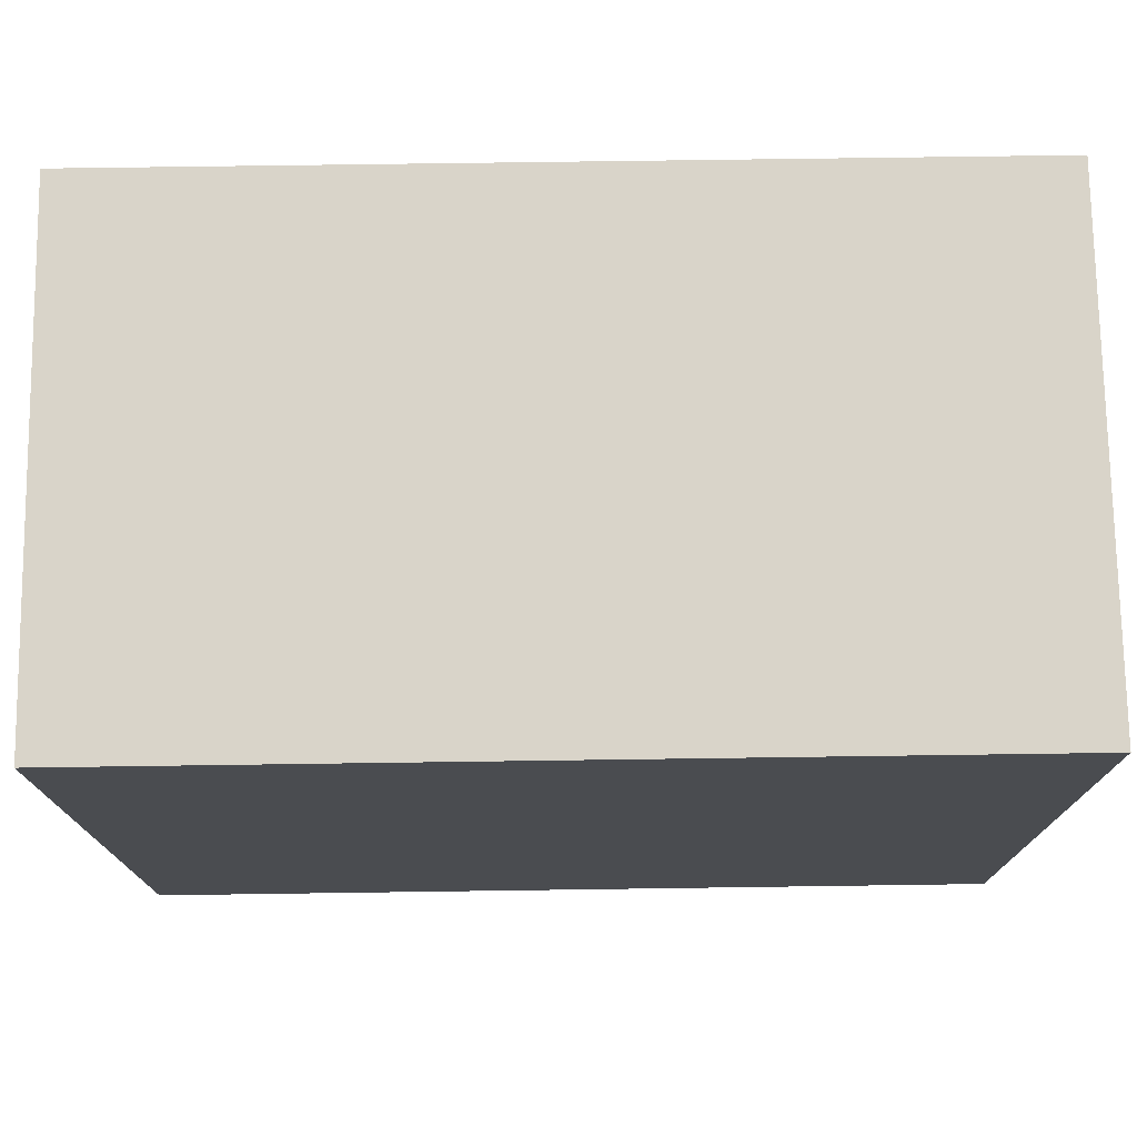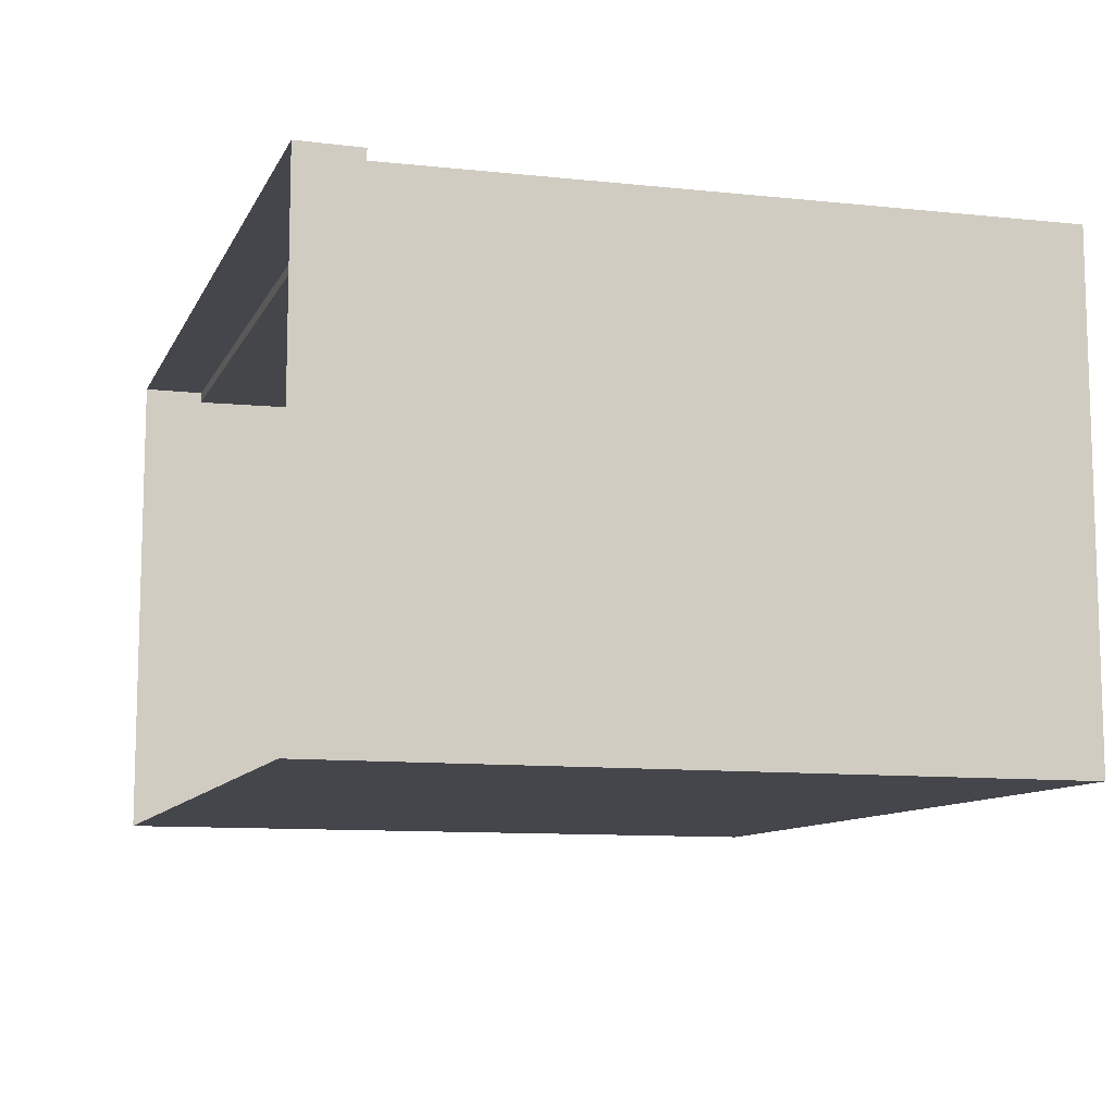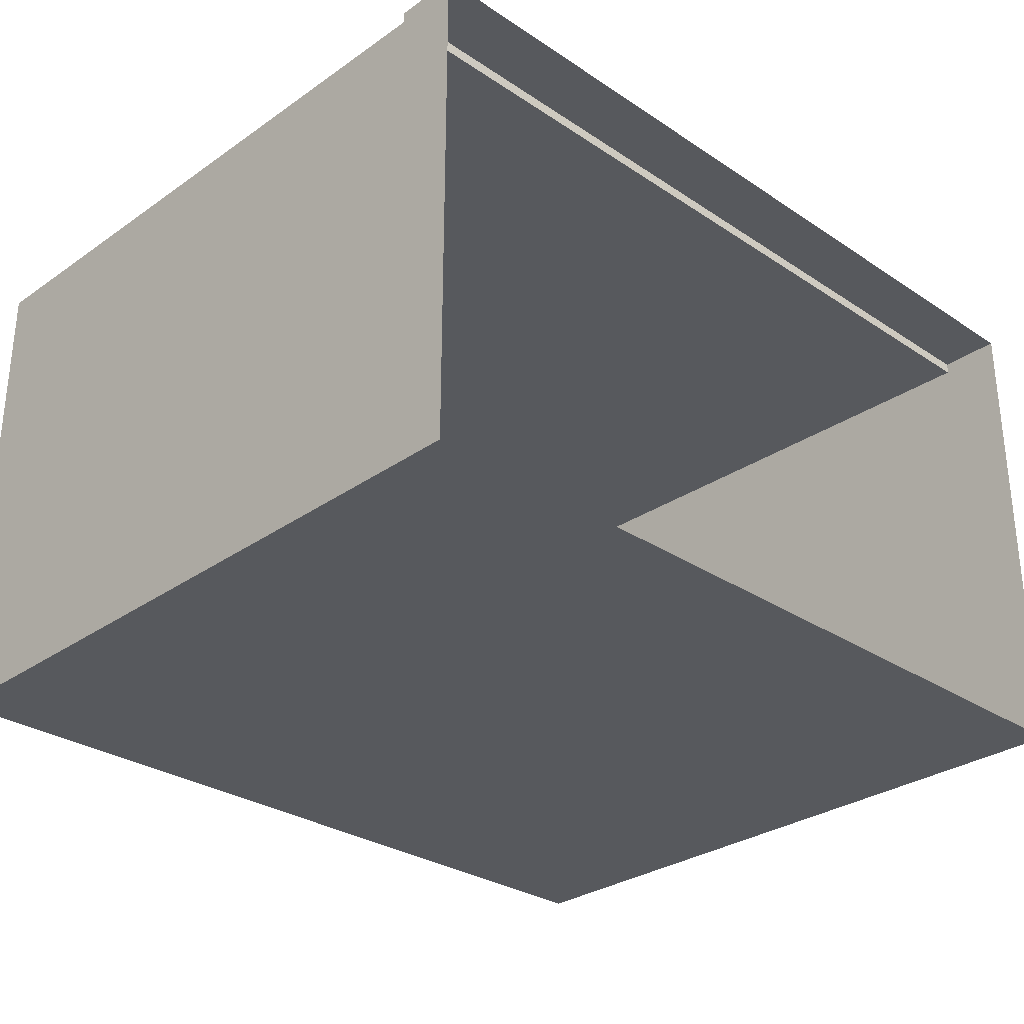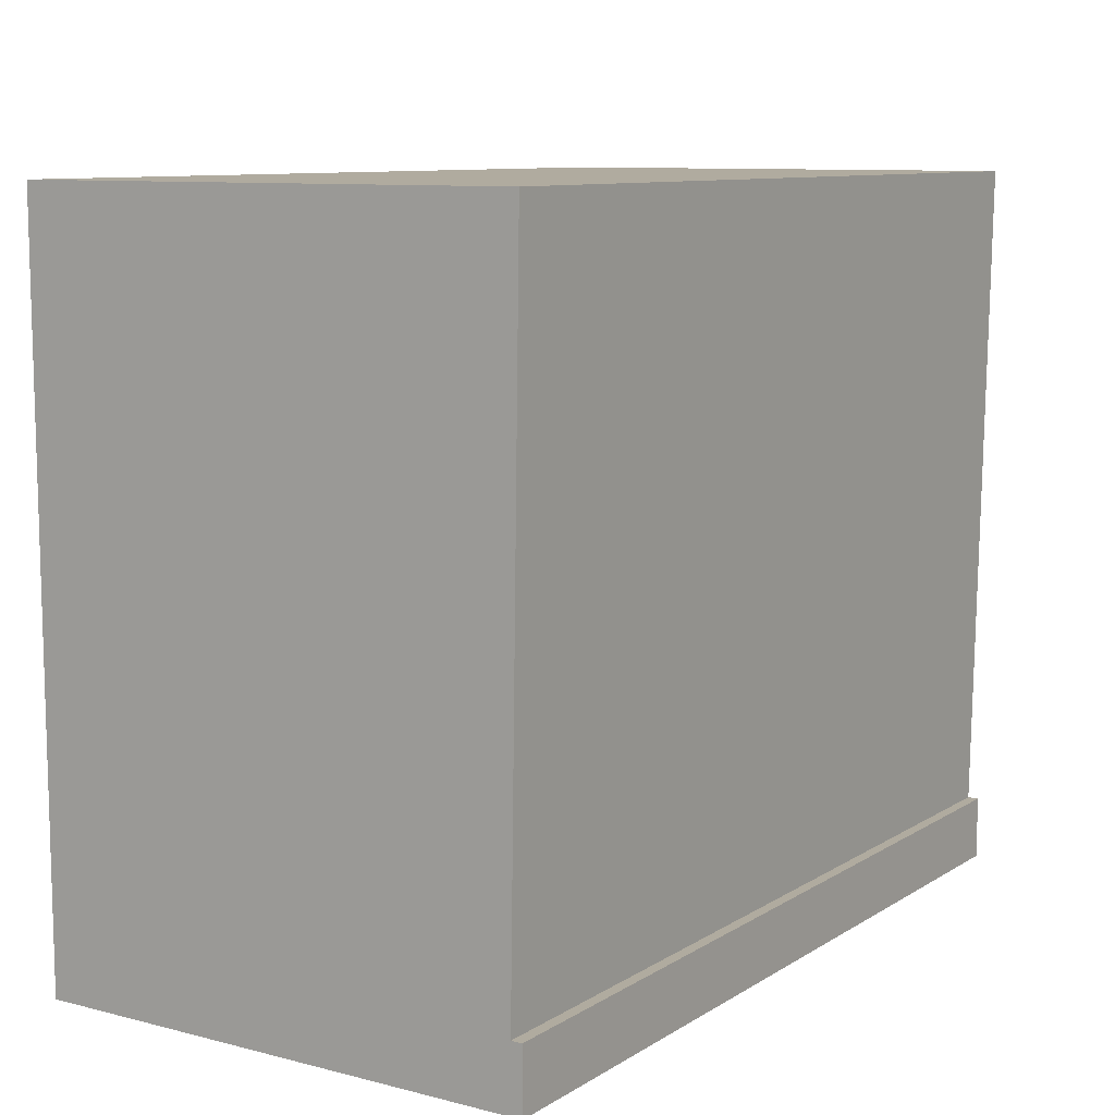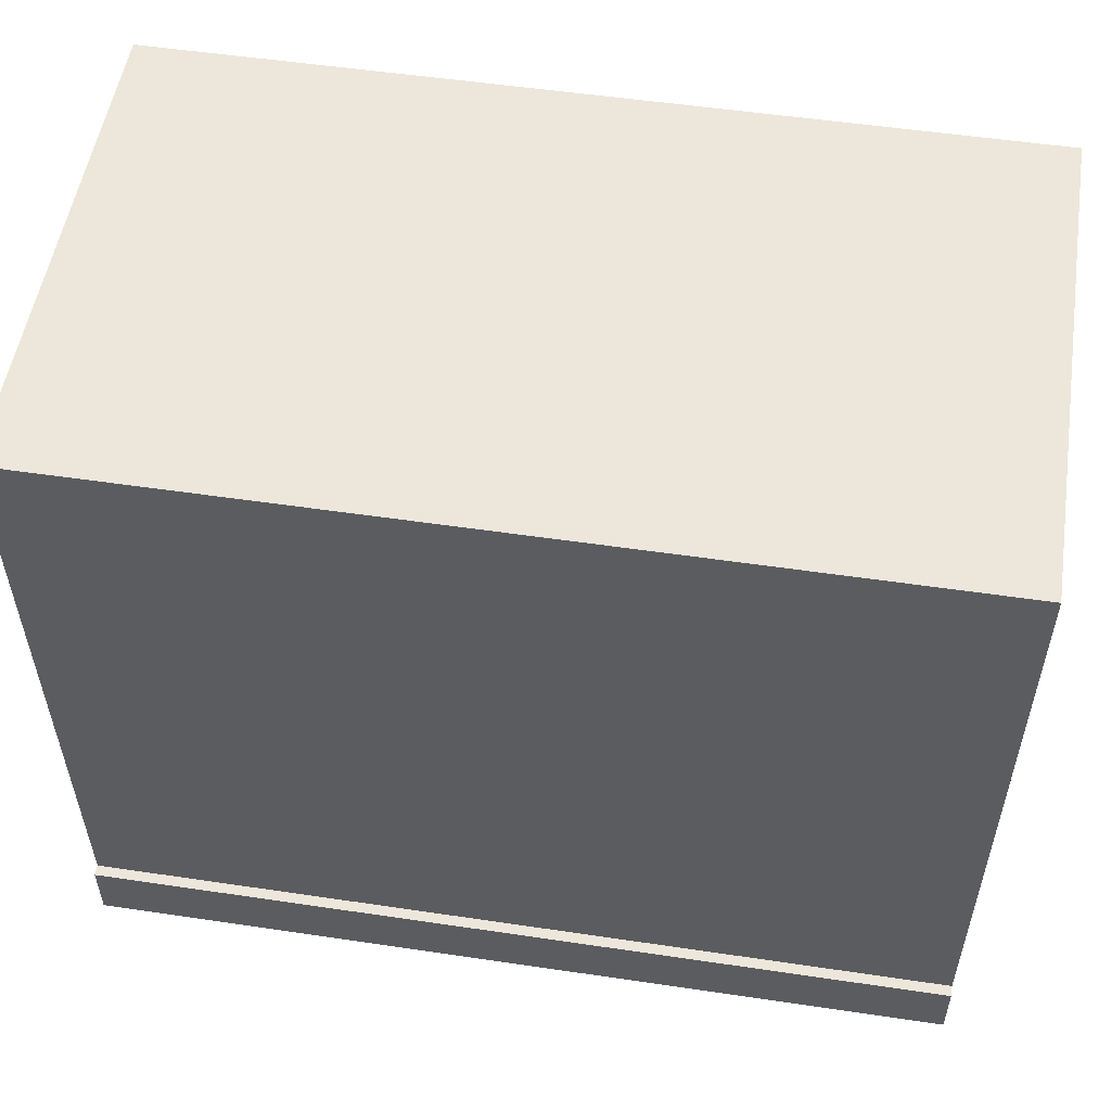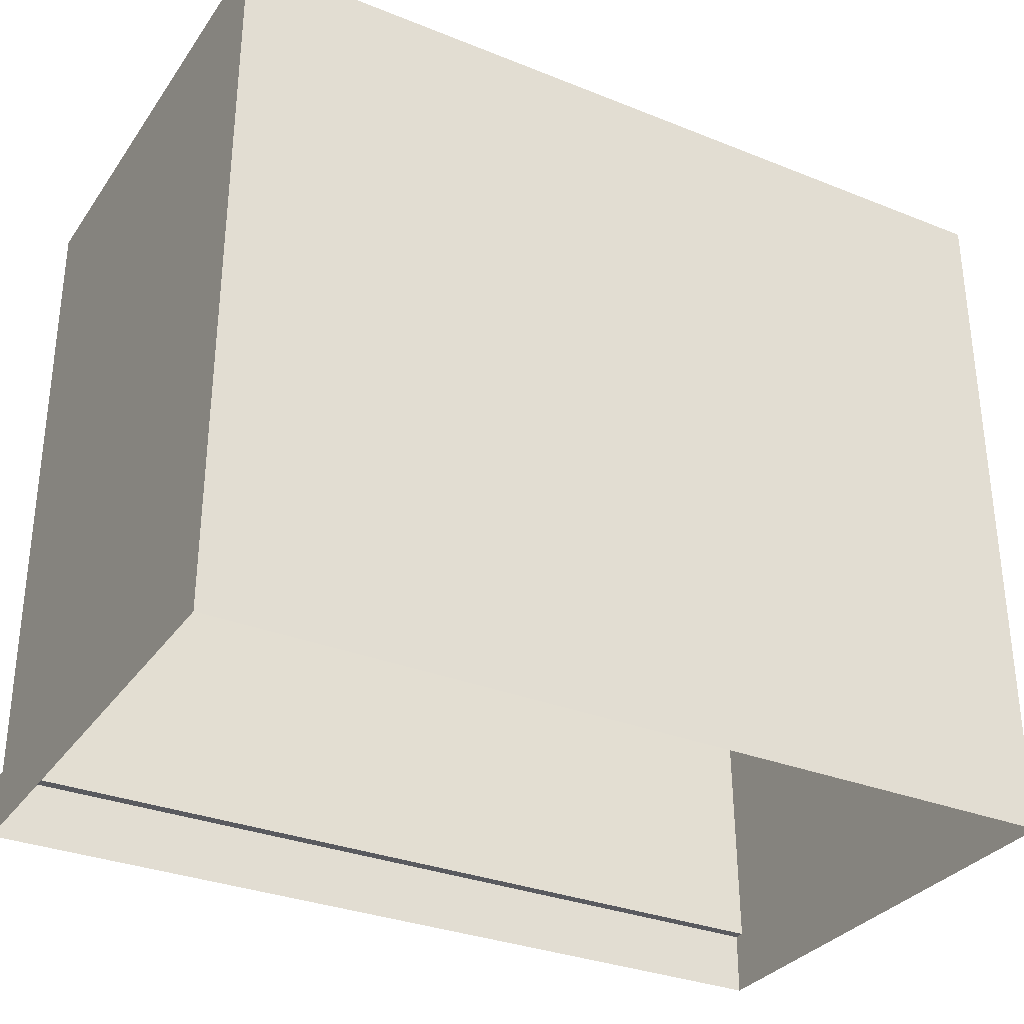
<metadata>
{"format":"obj","ext":"obj","renderer":"f3d","projection":"perspective","resolution":1024,"background":"white","views":[{"elev":74.9,"azim":179.2,"up":"+Y"},{"elev":-10.1,"azim":72.6,"up":"+Z"},{"elev":-29.7,"azim":-44.1,"up":"+Z"},{"elev":9.7,"azim":-56.7,"up":"+Y"},{"elev":53.3,"azim":9.0,"up":"+Y"},{"elev":-31.9,"azim":150.7,"up":"+Y"}]}
</metadata>
<code>
o Plane.010_Plane.002
v 2 0.2913 0.3249
v -2 0.2913 0.3249
v -2 0.2913 0.274
v 2 0.2913 0.274
v -2 0 0.3249
v 2 0 0.3249
v -2 3.344 0.3204
v 2 3.344 0.3204
v -2 3.344 -2
v 2 3.344 -2
v -2 0 -2
v 2 0 -2
f 2 1 4 3
f 5 6 1 2
f 3 4 8 7
f 7 8 10 9
f 9 10 12 11
f 1 6 4
f 6 12 4
f 2 3 5
f 11 5 3
f 7 9 11 3
f 4 12 10 8

</code>
